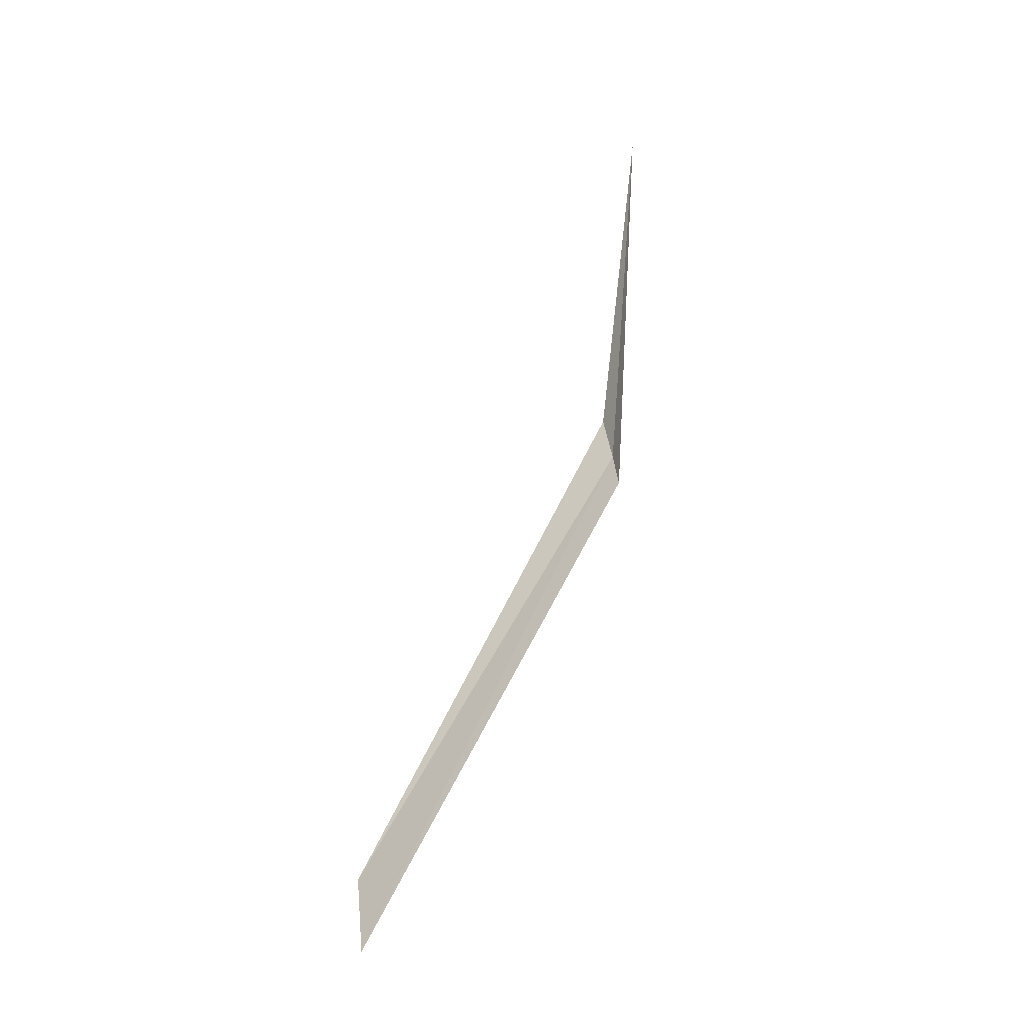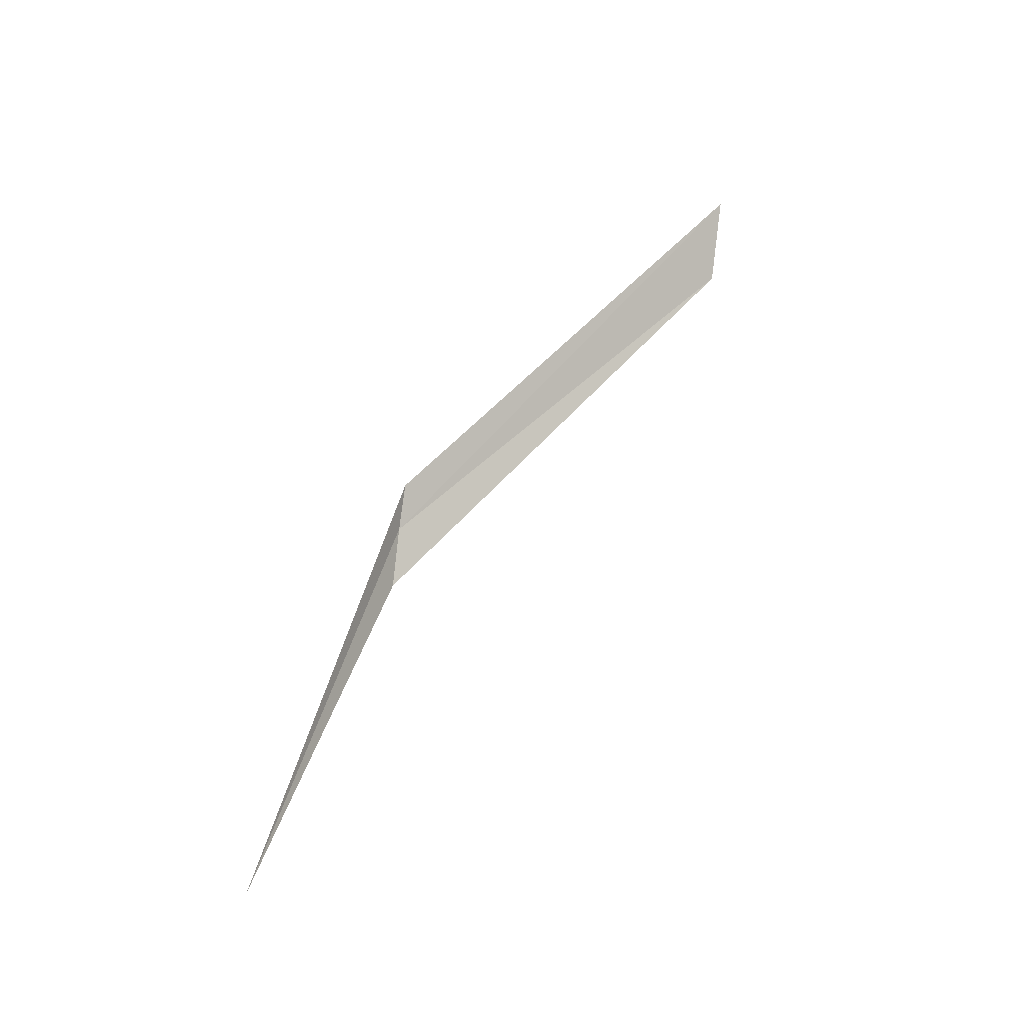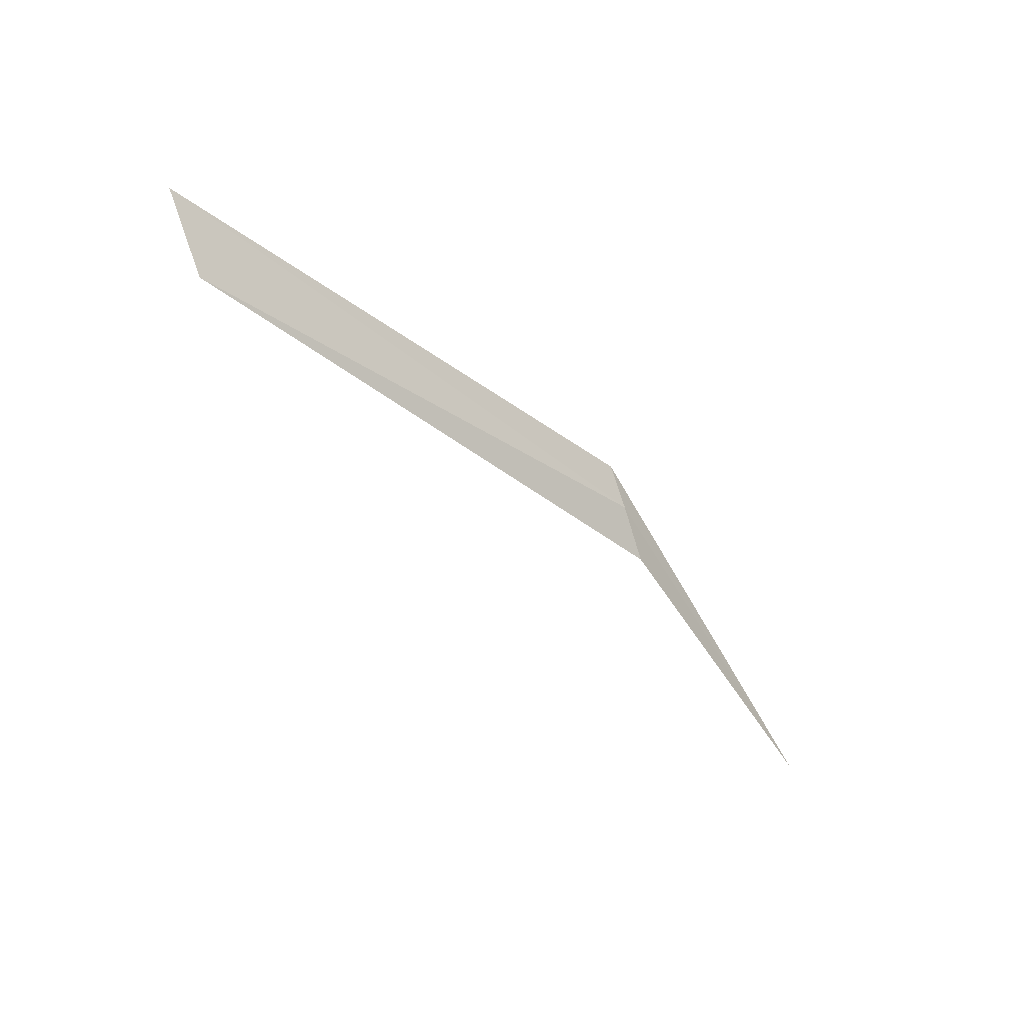
<metadata>
{"format":"obj","ext":"obj","renderer":"f3d","projection":"perspective","resolution":1024,"background":"white","views":[{"elev":54.0,"azim":79.8,"up":"+Y"},{"elev":68.2,"azim":-86.6,"up":"+Y"},{"elev":-68.9,"azim":105.4,"up":"+Y"}]}
</metadata>
<code>
v 12.34 -20.97 2.617
v 12.38 -20.96 2.62
v 12.74 -21.05 2.905
v 12.29 -20.98 2.615
v 12.66 -21.07 2.9
v 12 -20.91 2.527
f 1 3 2
f 1 4 5
f 1 5 3
f 1 6 4
f 1 2 6

</code>
